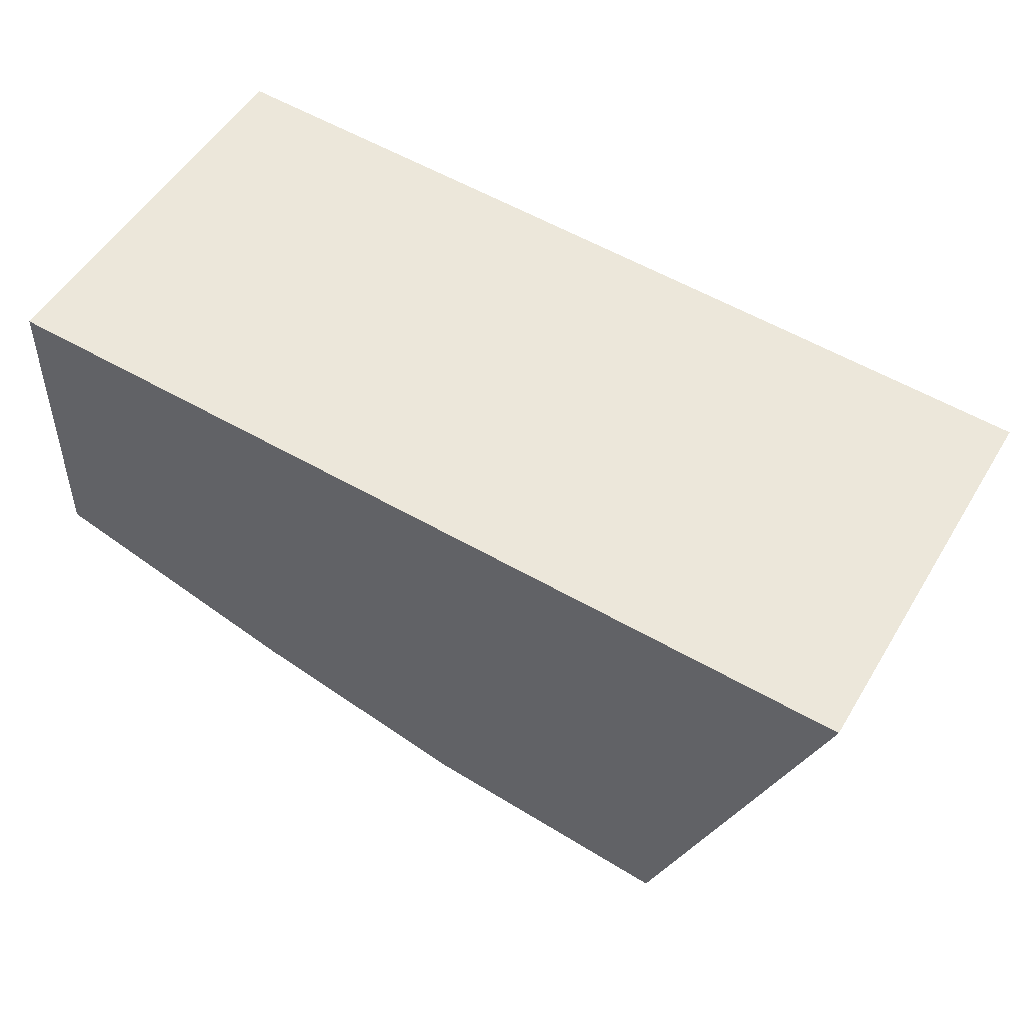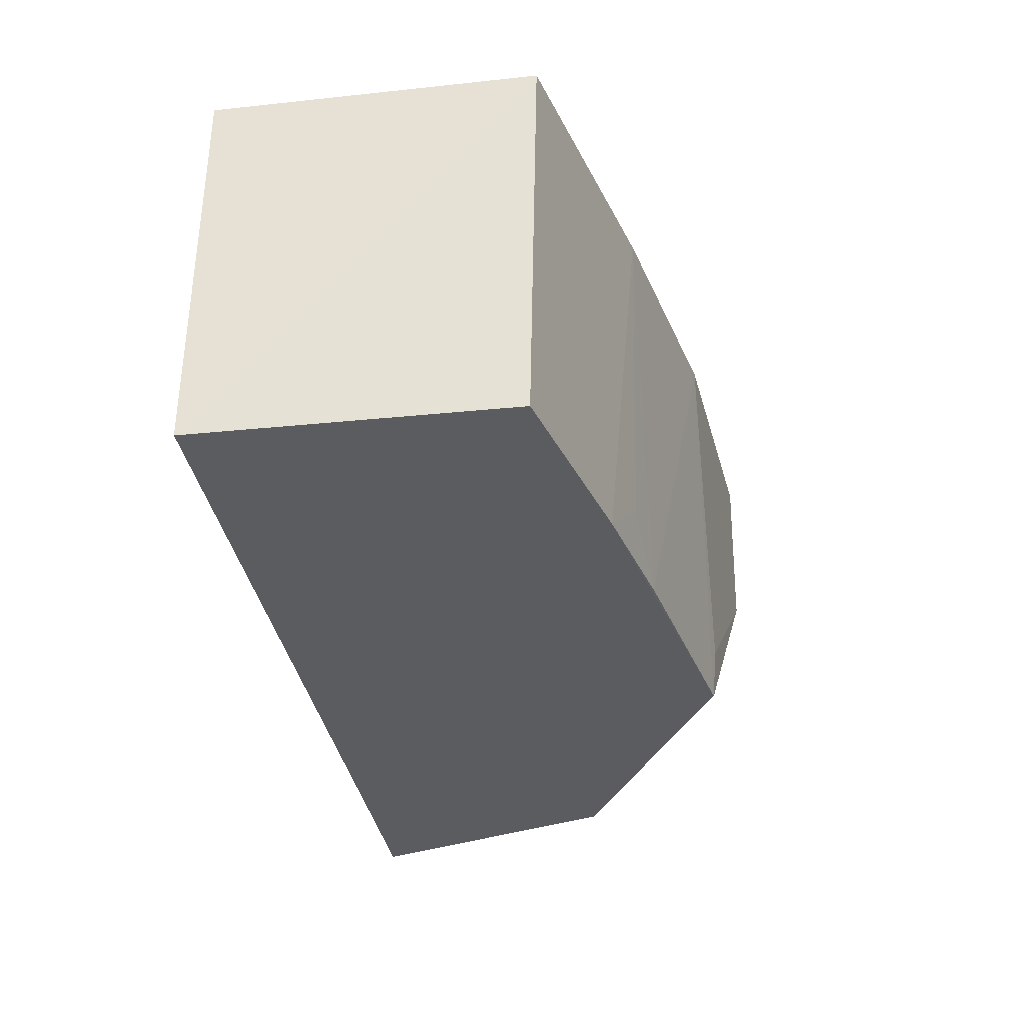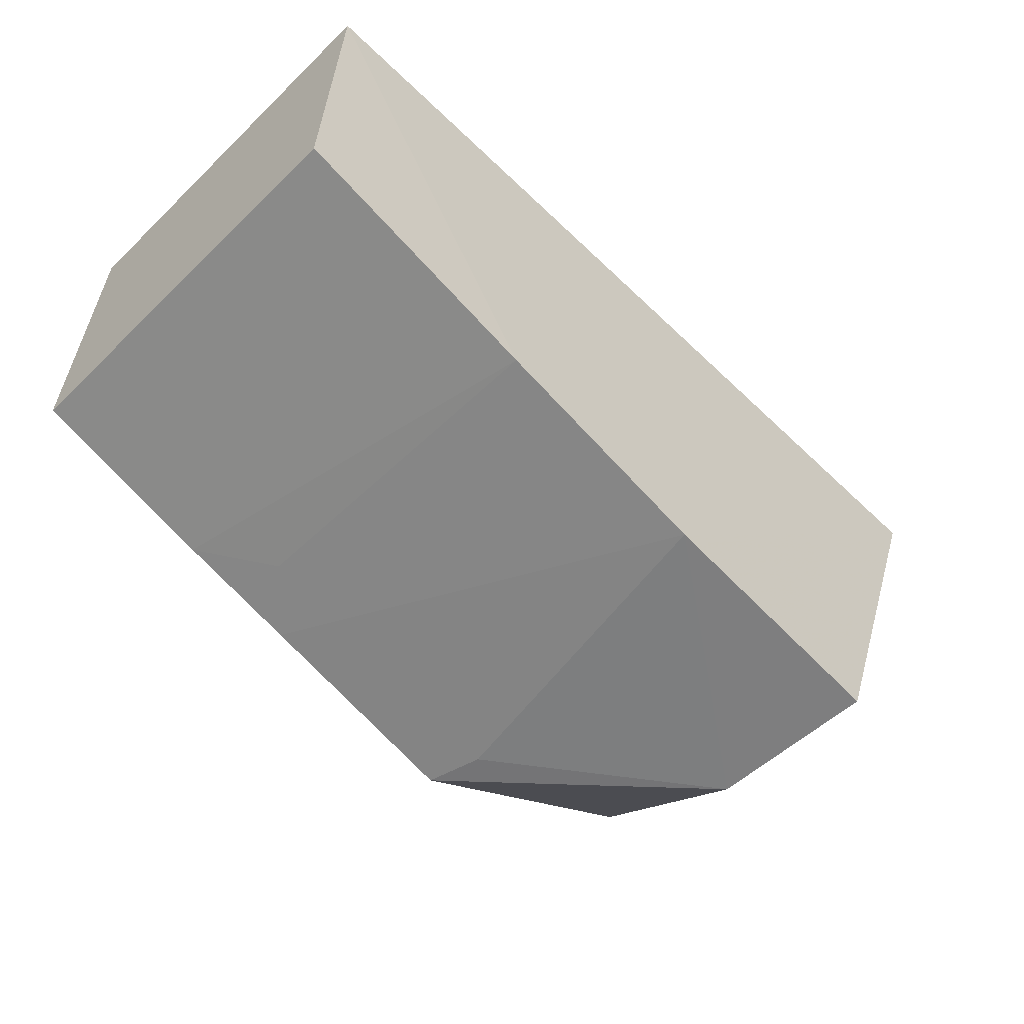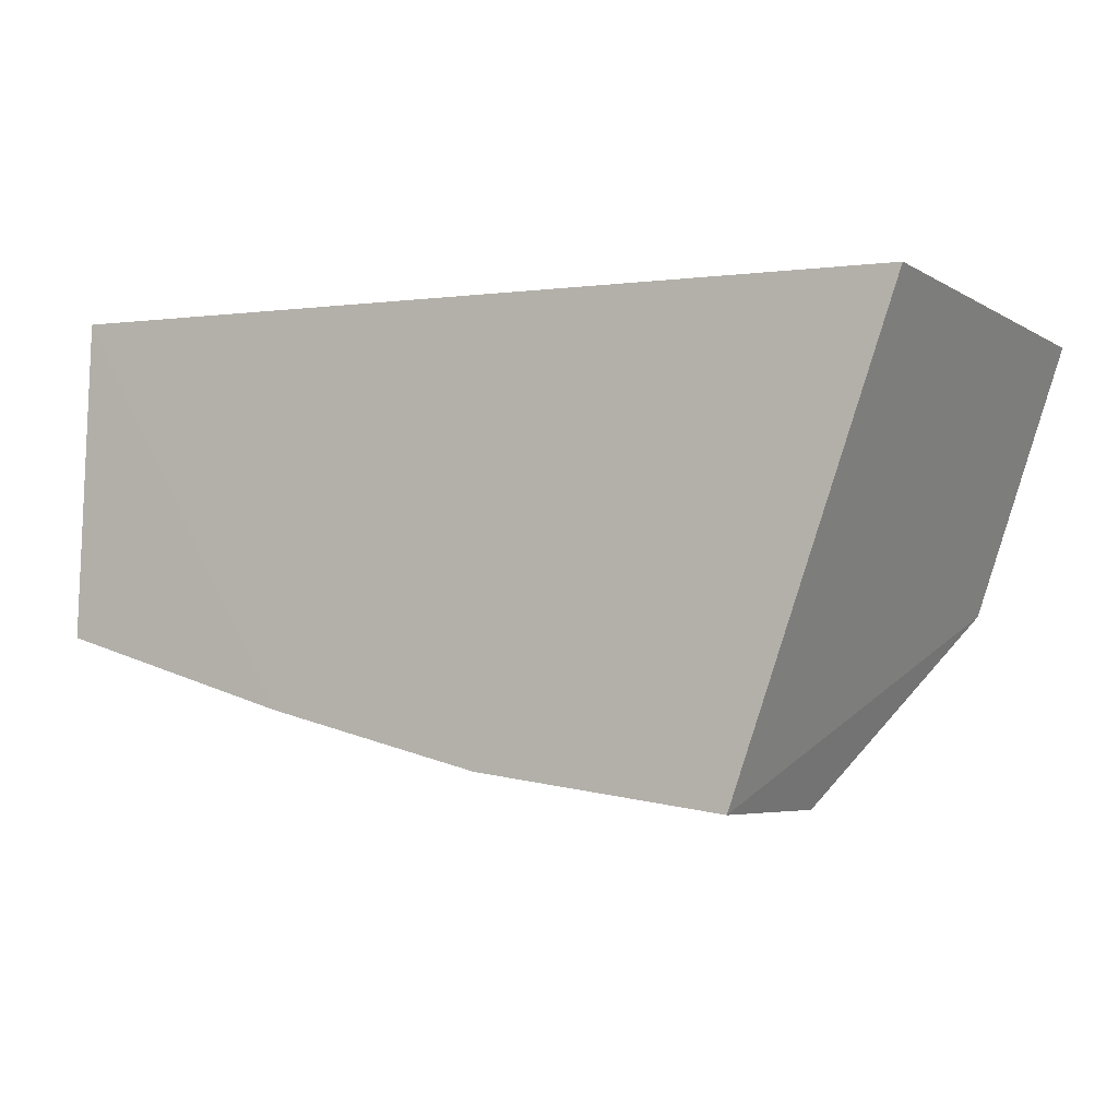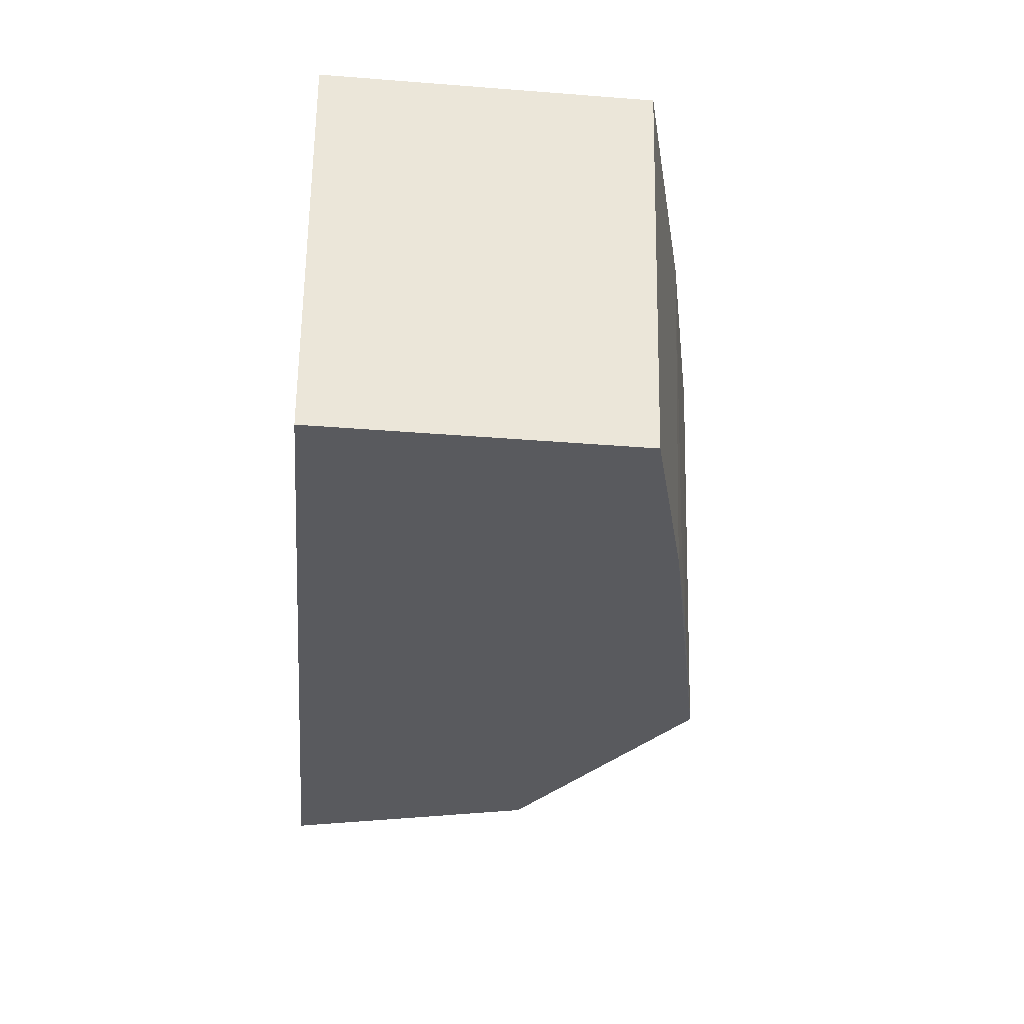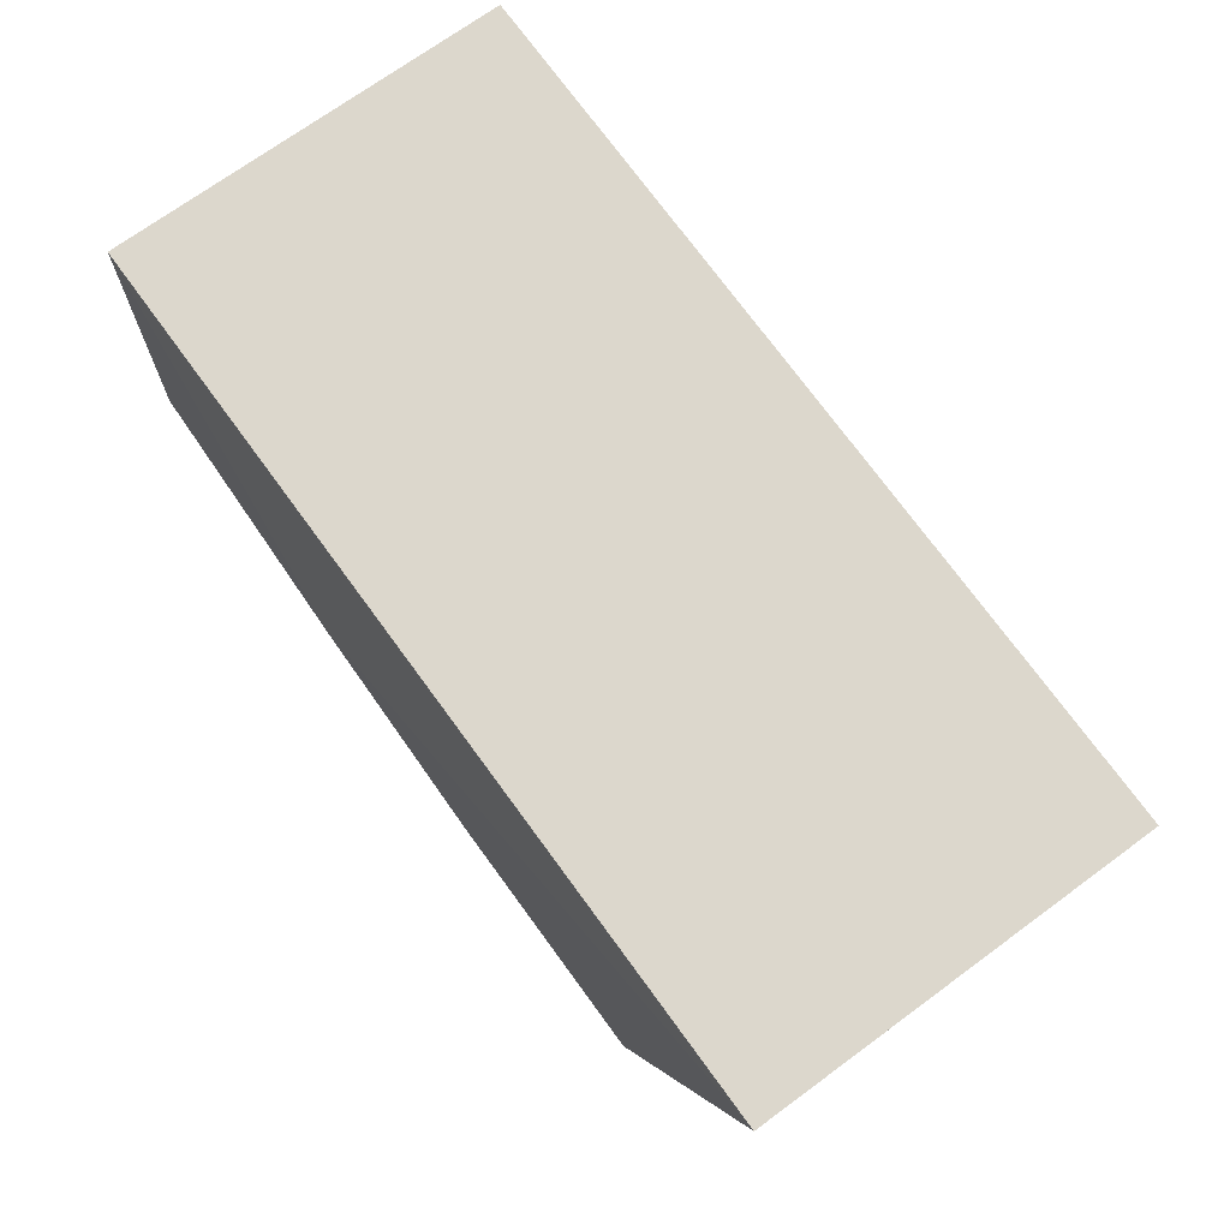
<metadata>
{"format":"obj","ext":"obj","renderer":"f3d","projection":"perspective","resolution":1024,"background":"white","views":[{"elev":52.2,"azim":30.2,"up":"+Y"},{"elev":-34.6,"azim":-83.7,"up":"+Z"},{"elev":-55.1,"azim":-44.5,"up":"+Y"},{"elev":-6.1,"azim":31.2,"up":"+Y"},{"elev":-31.5,"azim":-98.1,"up":"+Z"},{"elev":70.9,"azim":53.5,"up":"+Y"}]}
</metadata>
<code>
v 0.1955 -0.1574 0.007543
v 0.2394 -0.03948 -0.09767
v 0.2389 -0.03926 0.007957
v 0.0045 -0.02654 0.007576
v 0.00234 -0.1091 -0.09861
v 0.0045 -0.02654 -0.09848
v 0.06957 -0.1321 0.008028
v 0.215 -0.1074 -0.09834
v 0.001547 -0.1114 0.00737
v 0.1292 -0.1476 0.008017
v 0.141 -0.147 -0.09846
v 0.05219 -0.1243 -0.09818
v 0.1949 -0.1566 -0.03773
v 0.08415 -0.133 -0.09797
v 0.1442 -0.1483 -0.08283
v 0.07001 -0.1297 -0.08278
f 6 3 2
f 6 4 3
f 7 3 4
f 8 2 3
f 8 3 1
f 8 6 2
f 8 5 6
f 9 6 5
f 9 4 6
f 9 7 4
f 10 1 3
f 10 3 7
f 11 5 8
f 12 9 5
f 12 7 9
f 12 5 11
f 13 11 8
f 13 8 1
f 13 1 10
f 14 12 11
f 14 11 10
f 14 10 7
f 15 13 10
f 15 10 11
f 15 11 13
f 16 14 7
f 16 7 12
f 16 12 14

</code>
